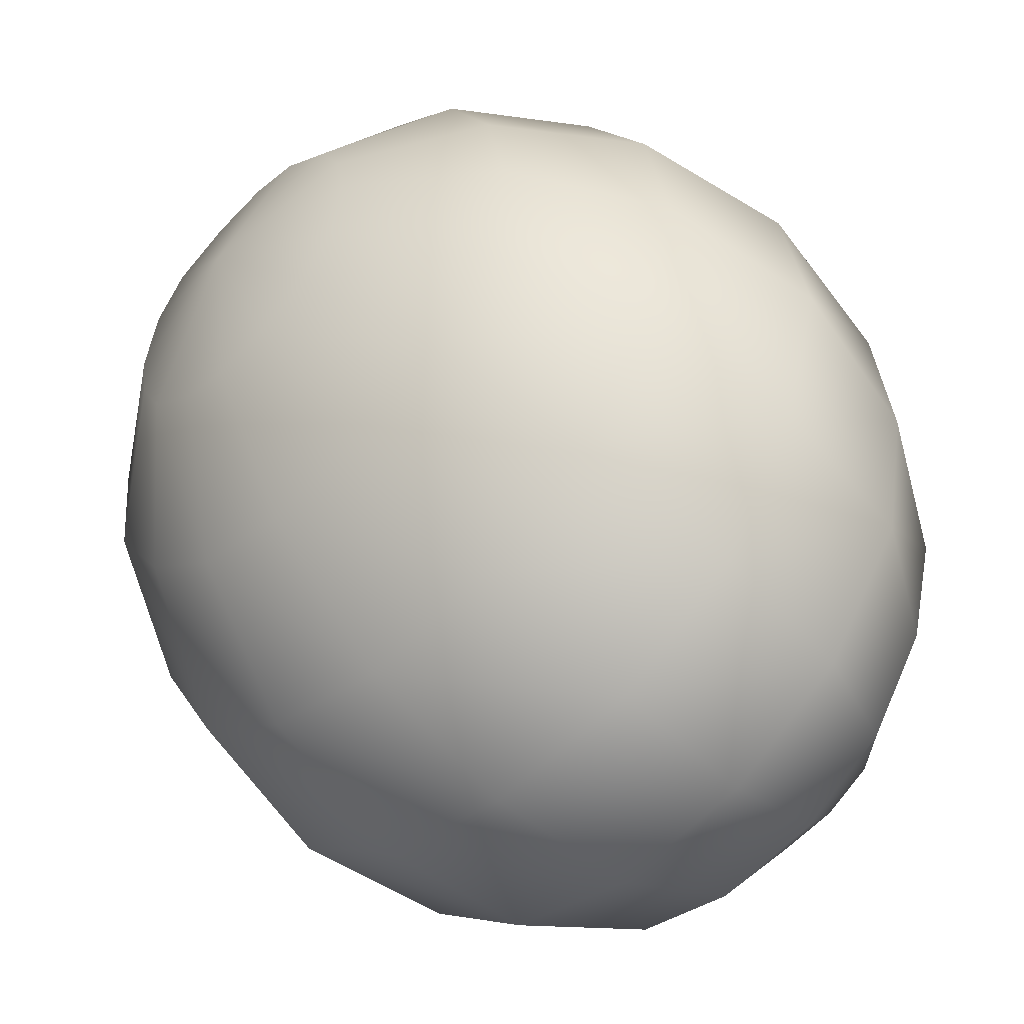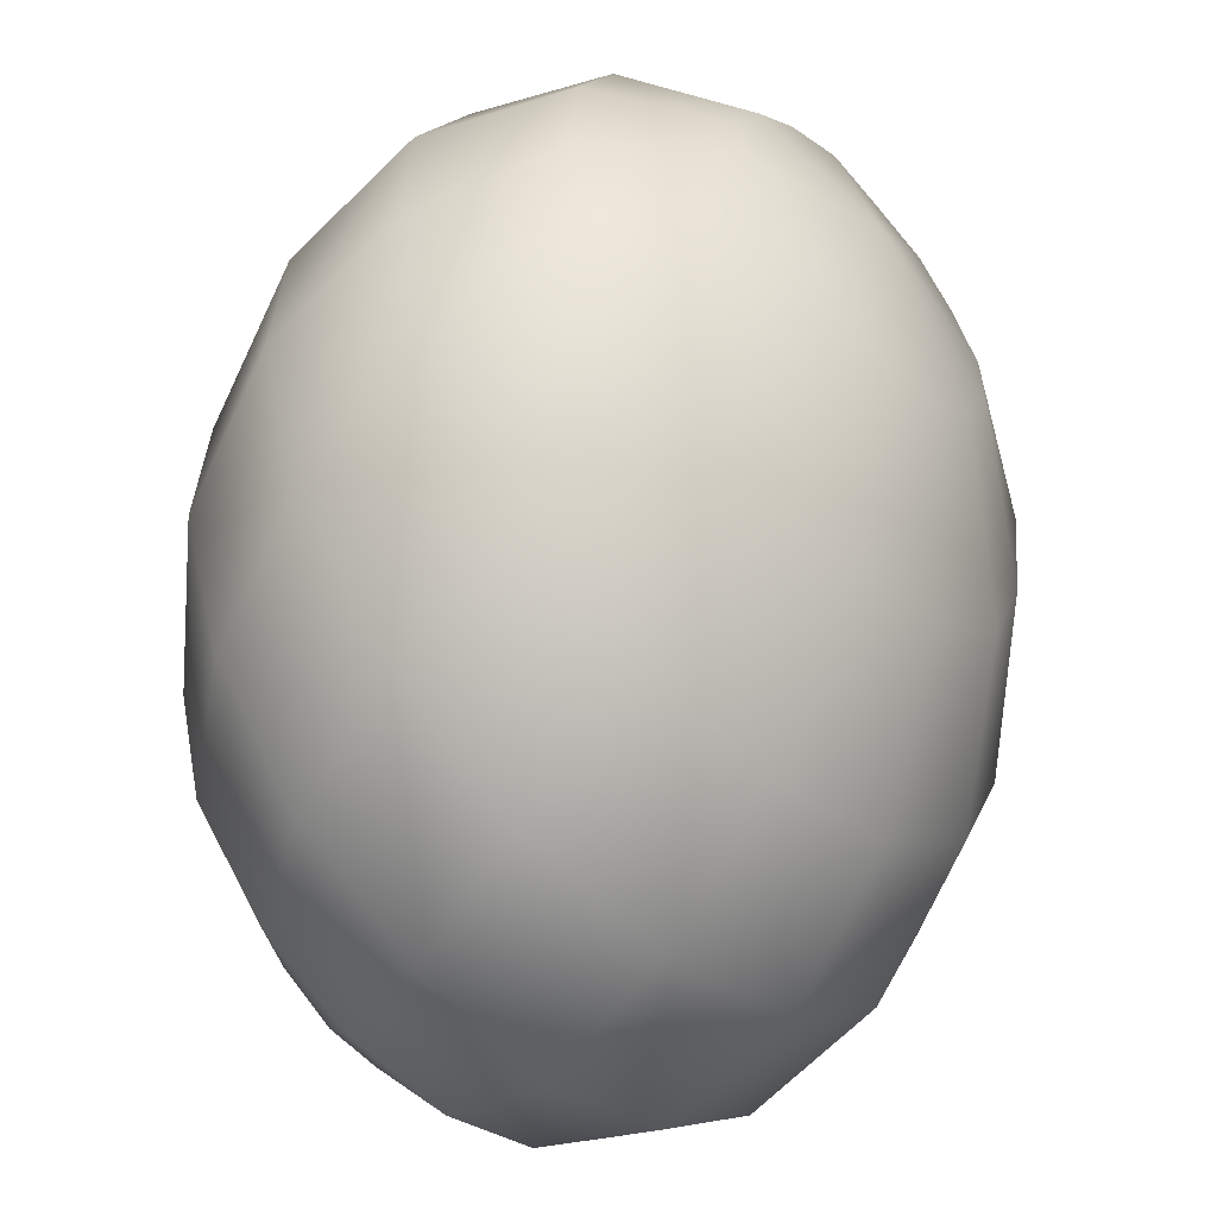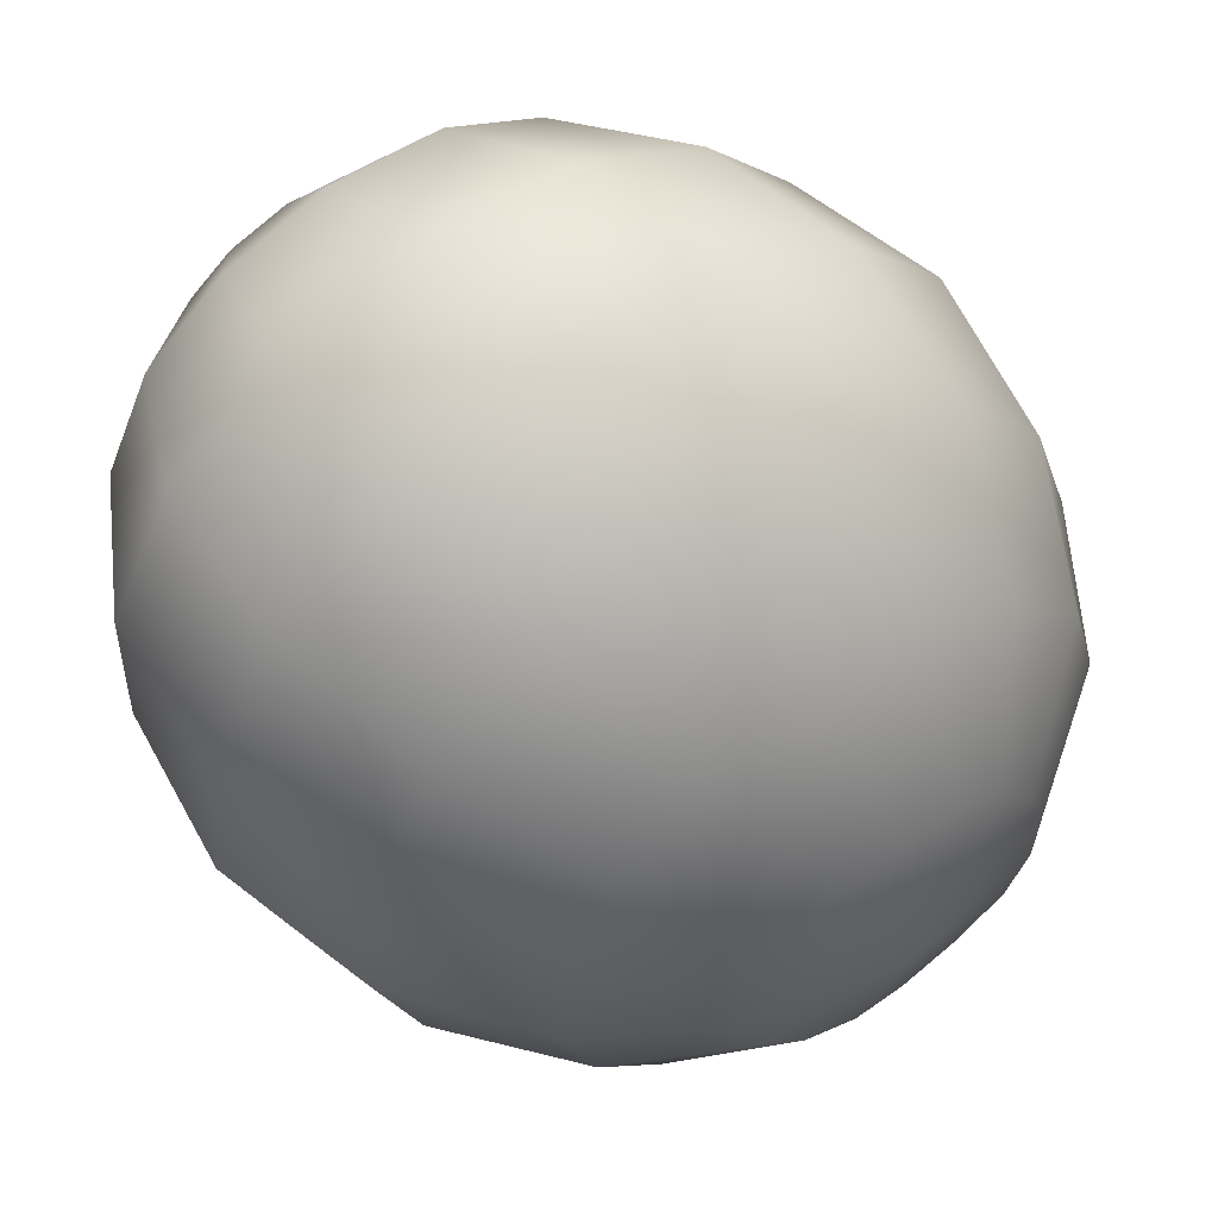
<metadata>
{"format":"obj","ext":"obj","renderer":"f3d","projection":"perspective","resolution":1024,"background":"white","views":[{"elev":-78.0,"azim":-175.2,"up":"+Y"},{"elev":44.3,"azim":146.3,"up":"+Z"},{"elev":0.5,"azim":10.5,"up":"+Z"}]}
</metadata>
<code>
o model_124
v 0.01938 -0.0002203 -0.02037
v 0.0171 0.009916 -0.02403
v 0.0203 0.0108 -0.02129
v 0.01847 0.01961 -0.019
v 0.01254 0.01829 -0.02403
v 0.01938 -0.0002203 -0.02037
v 0.01437 0.007712 -0.02586
v 0.01254 0.01829 -0.02403
v 0.006613 0.01388 -0.02769
v 0.01345 0.02578 -0.01396
v 0.005701 0.02402 -0.02037
v 0.006613 0.01388 -0.02769
v 0.005701 0.02402 -0.02037
v -0.002052 0.01829 -0.02495
v 0.006157 0.02798 -0.006638
v -0.002052 0.02578 -0.0135
v 0.01938 -0.0002203 -0.02037
v 0.01163 0.004187 -0.02678
v 0.002052 0.007712 -0.02907
v 0.01938 -0.0002203 -0.02037
v 0.01026 -0.0002203 -0.02632
v 0.002052 0.007712 -0.02907
v -0.0006841 -0.0002203 -0.02815
v -0.002052 0.01829 -0.02495
v -0.007981 0.009916 -0.02678
v -0.002052 0.02578 -0.0135
v -0.01026 0.01961 -0.01854
v -0.001596 0.02578 0.001602
v -0.00935 0.02402 -0.004807
v -0.01026 0.01961 -0.01854
v -0.00935 0.02402 -0.004807
v -0.01665 0.01829 -0.009384
v -0.00935 0.01961 0.009842
v -0.01528 0.01829 0.004807
v -0.007981 0.009916 -0.02678
v -0.01665 0.0108 -0.02037
v -0.0006841 -0.0002203 -0.02815
v -0.01163 -0.0002203 -0.02586
v -0.01163 -0.0002203 -0.02586
v -0.01665 0.0108 -0.02037
v -0.02075 -0.0002203 -0.01945
v -0.01665 0.01829 -0.009384
v -0.02303 0.009916 -0.01122
v -0.01528 0.01829 0.004807
v -0.02075 0.01388 0.001602
v -0.02303 0.009916 -0.01122
v -0.02075 0.01388 0.001602
v -0.02577 0.007712 0.0002289
v -0.02075 -0.0002203 -0.01945
v -0.02668 -0.0002203 -0.0103
v -0.02166 -0.0108 -0.01534
v -0.01254 -0.009916 -0.0222
v -0.02166 -0.0108 -0.01534
v -0.02668 -0.0002203 -0.0103
v -0.02714 -0.009916 -0.00618
v -0.02577 0.007712 0.0002289
v -0.02851 -0.0002203 0.0006867
v -0.0244 0.004187 0.01122
v -0.02212 0.007712 0.01167
v -0.01893 0.009916 0.01396
v -0.01984 -0.0002203 0.02037
v -0.02212 0.007712 0.01167
v -0.01573 0.0108 0.01625
v -0.01984 -0.0002203 0.02037
v -0.01893 0.009916 0.01396
v -0.0244 0.004187 0.01122
v -0.01984 -0.0002203 0.02037
v -0.02851 -0.0002203 0.0006867
v -0.02577 -0.0002203 0.01167
v -0.01984 -0.0002203 0.02037
v -0.02577 -0.0002203 0.01167
v -0.02622 -0.004187 0.01305
v -0.02896 -0.007712 0.003433
v -0.02622 -0.004187 0.01305
v -0.01984 -0.0002203 0.02037
v -0.02531 -0.007712 0.01534
v -0.02714 -0.01388 0.008011
v -0.01984 -0.0002203 0.02037
v -0.02531 -0.007712 0.01534
v -0.02349 -0.009916 0.01854
v -0.02349 -0.01829 0.0135
v -0.02349 -0.009916 0.01854
v -0.01984 -0.0002203 0.02037
v -0.02075 -0.0108 0.02129
v -0.01847 -0.01961 0.019
v -0.01984 -0.0002203 0.02037
v -0.02075 -0.0108 0.02129
v -0.01756 -0.009916 0.02403
v -0.01254 -0.01829 0.02403
v -0.01756 -0.009916 0.02403
v -0.01984 -0.0002203 0.02037
v -0.01437 -0.007712 0.02586
v -0.007069 -0.01388 0.02769
v -0.01984 -0.0002203 0.02037
v -0.01437 -0.007712 0.02586
v -0.01209 -0.004187 0.02678
v -0.002508 -0.007712 0.02907
v -0.01209 -0.004187 0.02678
v -0.01984 -0.0002203 0.02037
v -0.01026 -0.0002203 0.02632
v 0.000228 -0.0002203 0.02815
v -0.01984 -0.0002203 0.02037
v -0.01026 -0.0002203 0.02632
v -0.01026 0.004187 0.02495
v 0.00114 0.007712 0.02541
v -0.01026 0.004187 0.02495
v -0.01984 -0.0002203 0.02037
v -0.01117 0.007712 0.02266
v -0.0006841 0.01388 0.02083
v -0.01984 -0.0002203 0.02037
v -0.01117 0.007712 0.02266
v -0.013 0.009916 0.01945
v -0.004333 0.01829 0.01534
v -0.013 0.009916 0.01945
v -0.01984 -0.0002203 0.02037
v -0.01573 0.0108 0.01625
v -0.00935 0.01961 0.009842
v -0.01984 -0.0002203 0.02037
v -0.01573 0.0108 0.01625
v -0.00935 0.01961 0.009842
v -0.001596 0.02578 0.001602
v 0.005245 0.02402 0.009384
v -0.004333 0.01829 0.01534
v 0.009806 0.01829 0.01625
v -0.001596 0.02578 0.001602
v 0.006157 0.02798 -0.006638
v 0.01345 0.02578 0.001602
v 0.005245 0.02402 0.009384
v 0.01893 0.01961 0.009384
v -0.0006841 0.01388 0.02083
v 0.01209 0.009916 0.0222
v 0.009806 0.01829 0.01625
v 0.02121 0.0108 0.01579
v 0.00114 0.007712 0.02541
v 0.01117 -0.0002203 0.02586
v 0.01209 0.009916 0.0222
v 0.0203 -0.0002203 0.01991
v 0.000228 -0.0002203 0.02815
v 0.007525 -0.009916 0.02678
v 0.01117 -0.0002203 0.02586
v 0.01619 -0.0108 0.02083
v -0.002508 -0.007712 0.02907
v 0.001596 -0.01829 0.02495
v 0.007525 -0.009916 0.02678
v 0.009806 -0.01961 0.01854
v -0.007069 -0.01388 0.02769
v -0.005701 -0.02402 0.02037
v 0.001596 -0.01829 0.02495
v 0.002052 -0.02578 0.0135
v -0.01254 -0.01829 0.02403
v -0.01345 -0.02578 0.01396
v -0.005701 -0.02402 0.02037
v -0.006613 -0.02798 0.006638
v -0.01847 -0.01961 0.019
v -0.0203 -0.02402 0.006638
v -0.01345 -0.02578 0.01396
v -0.01391 -0.02578 -0.001144
v -0.02349 -0.01829 0.0135
v -0.02531 -0.01829 -0.0006866
v -0.0203 -0.02402 0.006638
v -0.01893 -0.01961 -0.008926
v -0.02714 -0.01388 0.008011
v -0.02714 -0.009916 -0.00618
v -0.02531 -0.01829 -0.0006866
v -0.02896 -0.007712 0.003433
v -0.01391 -0.02578 -0.001144
v -0.005245 -0.02402 -0.008926
v -0.01026 -0.01829 -0.01625
v -0.01893 -0.01961 -0.008926
v -0.005245 -0.02402 -0.008926
v 0.003877 -0.01829 -0.01534
v 0.000228 -0.01388 -0.02083
v -0.01026 -0.01829 -0.01625
v -0.001596 -0.007712 -0.02541
v 0.003877 -0.01829 -0.01534
v 0.01254 -0.009916 -0.01945
v 0.01072 -0.007712 -0.0222
v 0.01938 -0.0002203 -0.02037
v 0.000228 -0.01388 -0.02083
v 0.009806 -0.004187 -0.02495
v 0.01938 -0.0002203 -0.02037
v 0.01938 -0.0002203 -0.02037
v -0.001596 -0.007712 -0.02541
v -0.01254 -0.009916 -0.0222
v 0.01938 -0.0002203 -0.02037
v 0.01573 -0.0108 -0.01625
v 0.00935 -0.01961 -0.009842
v 0.01938 -0.0002203 -0.02037
v 0.01893 -0.009916 -0.0135
v 0.00935 -0.01961 -0.009842
v 0.01528 -0.01829 -0.004807
v 0.001596 -0.02578 -0.001602
v 0.001596 -0.02578 -0.001602
v -0.006613 -0.02798 0.006638
v 0.01528 -0.01829 -0.004807
v 0.00935 -0.02402 0.004807
v 0.01938 -0.0002203 -0.02037
v 0.02166 -0.007712 -0.01167
v 0.02075 -0.01388 -0.001144
v 0.01938 -0.0002203 -0.02037
v 0.0244 -0.004187 -0.01076
v 0.02075 -0.01388 -0.001144
v 0.02531 -0.007712 0.0002289
v 0.00935 -0.02402 0.004807
v 0.01665 -0.01829 0.009384
v 0.002052 -0.02578 0.0135
v 0.01665 -0.01829 0.009384
v 0.009806 -0.01961 0.01854
v 0.02531 -0.007712 0.0002289
v 0.02258 -0.009916 0.01167
v 0.01938 -0.0002203 -0.02037
v 0.02577 -0.0002203 -0.01122
v 0.02851 -0.0002203 -0.0002289
v 0.01938 -0.0002203 -0.02037
v 0.02622 0.004187 -0.01259
v 0.02851 -0.0002203 -0.0002289
v 0.02896 0.007712 -0.003433
v 0.02258 -0.009916 0.01167
v 0.02622 -0.0002203 0.0103
v 0.01619 -0.0108 0.02083
v 0.02622 -0.0002203 0.0103
v 0.0203 -0.0002203 0.01991
v 0.02896 0.007712 -0.003433
v 0.02714 0.009916 0.006638
v 0.01938 -0.0002203 -0.02037
v 0.02531 0.007712 -0.01534
v 0.02714 0.01388 -0.008011
v 0.01938 -0.0002203 -0.02037
v 0.02349 0.009916 -0.01808
v 0.02714 0.01388 -0.008011
v 0.02349 0.01829 -0.0135
v 0.02714 0.009916 0.006638
v 0.02486 0.01829 0.0006867
v 0.02121 0.0108 0.01579
v 0.02486 0.01829 0.0006867
v 0.01893 0.01961 0.009384
v 0.02349 0.01829 -0.0135
v 0.0203 0.02402 -0.006638
v 0.01938 -0.0002203 -0.02037
v 0.0203 0.0108 -0.02129
v 0.01847 0.01961 -0.019
v 0.01847 0.01961 -0.019
v 0.0203 0.02402 -0.006638
v 0.01345 0.02578 -0.01396
v 0.01345 0.02578 0.001602
v 0.01345 0.02578 -0.01396
v 0.006157 0.02798 -0.006638
f 1 2 3
f 2 2 3
f 3 2 4
f 2 5 4
f 4 5 5
f 5 6 5
f 5 6 6
f 6 7 6
f 6 7 2
f 7 7 2
f 2 7 8
f 7 9 8
f 8 9 9
f 9 4 9
f 9 4 4
f 4 8 4
f 4 8 10
f 8 11 10
f 10 11 11
f 11 8 11
f 11 8 8
f 8 12 8
f 8 12 13
f 12 14 13
f 13 14 14
f 14 10 14
f 14 10 10
f 10 13 10
f 10 13 15
f 13 16 15
f 15 16 16
f 16 17 16
f 16 17 17
f 17 18 17
f 17 18 7
f 18 18 7
f 7 18 12
f 18 19 12
f 12 19 19
f 19 20 19
f 19 20 20
f 20 21 20
f 20 21 18
f 21 21 18
f 18 21 22
f 21 23 22
f 22 23 23
f 23 12 23
f 23 12 12
f 12 22 12
f 12 22 24
f 22 25 24
f 24 25 25
f 25 13 25
f 25 13 13
f 13 24 13
f 13 24 26
f 24 27 26
f 26 27 27
f 27 15 27
f 27 15 15
f 15 26 15
f 15 26 28
f 26 29 28
f 28 29 29
f 29 26 29
f 29 26 26
f 26 30 26
f 26 30 31
f 30 32 31
f 31 32 32
f 32 28 32
f 32 28 28
f 28 31 28
f 28 31 33
f 31 34 33
f 33 34 34
f 34 24 34
f 34 24 24
f 24 35 24
f 24 35 30
f 35 36 30
f 30 36 36
f 36 22 36
f 36 22 22
f 22 37 22
f 22 37 35
f 37 38 35
f 35 38 38
f 38 35 38
f 38 35 35
f 35 39 35
f 35 39 40
f 39 41 40
f 40 41 41
f 41 30 41
f 41 30 30
f 30 40 30
f 30 40 42
f 40 43 42
f 42 43 43
f 43 31 43
f 43 31 31
f 31 42 31
f 31 42 44
f 42 45 44
f 44 45 45
f 45 42 45
f 45 42 42
f 42 46 42
f 42 46 47
f 46 48 47
f 47 48 48
f 48 40 48
f 48 40 40
f 40 49 40
f 40 49 46
f 49 50 46
f 46 50 50
f 50 51 50
f 50 51 51
f 51 49 51
f 51 49 52
f 49 39 52
f 52 39 39
f 39 49 39
f 39 49 49
f 49 53 49
f 49 53 54
f 53 55 54
f 54 55 55
f 55 46 55
f 55 46 46
f 46 54 46
f 46 54 56
f 54 57 56
f 56 57 57
f 57 58 57
f 57 58 58
f 58 59 58
f 58 59 56
f 59 47 56
f 56 47 47
f 47 60 47
f 47 60 60
f 60 59 60
f 60 59 61
f 59 61 61
f 61 61 62
f 61 62 62
f 62 62 47
f 62 60 47
f 47 60 44
f 60 44 44
f 44 44 63
f 44 63 63
f 63 63 64
f 63 60 64
f 64 60 60
f 60 33 60
f 60 33 33
f 33 44 33
f 33 44 63
f 44 65 63
f 63 65 65
f 65 59 65
f 65 59 59
f 59 66 59
f 59 66 67
f 66 67 67
f 67 67 56
f 67 56 56
f 56 56 66
f 56 68 66
f 66 68 69
f 68 69 69
f 69 69 66
f 69 66 66
f 66 66 70
f 66 71 70
f 70 71 71
f 71 72 71
f 71 72 72
f 72 71 72
f 72 71 73
f 71 68 73
f 73 68 68
f 68 71 68
f 68 71 71
f 71 74 71
f 71 74 75
f 74 75 75
f 75 75 76
f 75 76 76
f 76 76 77
f 76 74 77
f 77 74 73
f 74 73 73
f 73 73 74
f 73 74 74
f 74 74 78
f 74 79 78
f 78 79 79
f 79 80 79
f 79 80 80
f 80 79 80
f 80 79 81
f 79 77 81
f 81 77 77
f 77 79 77
f 77 79 79
f 79 82 79
f 79 82 83
f 82 83 83
f 83 83 84
f 83 84 84
f 84 84 85
f 84 82 85
f 85 82 81
f 82 81 81
f 81 81 82
f 81 82 82
f 82 82 86
f 82 87 86
f 86 87 87
f 87 88 87
f 87 88 88
f 88 87 88
f 88 87 89
f 87 85 89
f 89 85 85
f 85 87 85
f 85 87 87
f 87 90 87
f 87 90 91
f 90 91 91
f 91 91 92
f 91 92 92
f 92 92 93
f 92 90 93
f 93 90 89
f 90 89 89
f 89 89 90
f 89 90 90
f 90 90 94
f 90 95 94
f 94 95 95
f 95 96 95
f 95 96 96
f 96 95 96
f 96 95 97
f 95 93 97
f 97 93 93
f 93 95 93
f 93 95 95
f 95 98 95
f 95 98 99
f 98 99 99
f 99 99 100
f 99 100 100
f 100 100 101
f 100 98 101
f 101 98 97
f 98 97 97
f 97 97 98
f 97 98 98
f 98 98 102
f 98 103 102
f 102 103 103
f 103 104 103
f 103 104 104
f 104 103 104
f 104 103 105
f 103 101 105
f 105 101 101
f 101 103 101
f 101 103 103
f 103 106 103
f 103 106 107
f 106 107 107
f 107 107 108
f 107 108 108
f 108 108 109
f 108 106 109
f 109 106 105
f 106 105 105
f 105 105 106
f 105 106 106
f 106 106 110
f 106 111 110
f 110 111 111
f 111 112 111
f 111 112 112
f 112 111 112
f 112 111 113
f 111 109 113
f 113 109 109
f 109 111 109
f 109 111 111
f 111 114 111
f 111 114 115
f 114 115 115
f 115 115 116
f 115 116 116
f 116 116 117
f 116 114 117
f 117 114 113
f 114 113 113
f 113 113 114
f 113 114 114
f 114 114 118
f 114 119 118
f 118 119 119
f 119 120 119
f 119 120 120
f 120 113 120
f 120 113 121
f 113 122 121
f 121 122 122
f 122 123 122
f 122 123 123
f 123 109 123
f 123 109 122
f 109 124 122
f 122 124 124
f 124 125 124
f 124 125 125
f 125 122 125
f 125 122 126
f 122 127 126
f 126 127 127
f 127 128 127
f 127 128 128
f 128 124 128
f 128 124 127
f 124 129 127
f 127 129 129
f 129 130 129
f 129 130 130
f 130 105 130
f 130 105 124
f 105 131 124
f 124 131 131
f 131 132 131
f 131 132 132
f 132 131 132
f 132 131 129
f 131 133 129
f 129 133 133
f 133 134 133
f 133 134 134
f 134 101 134
f 134 101 131
f 101 135 131
f 131 135 135
f 135 136 135
f 135 136 136
f 136 135 136
f 136 135 133
f 135 137 133
f 133 137 137
f 137 138 137
f 137 138 138
f 138 97 138
f 138 97 135
f 97 139 135
f 135 139 139
f 139 140 139
f 139 140 140
f 140 139 140
f 140 139 137
f 139 141 137
f 137 141 141
f 141 142 141
f 141 142 142
f 142 93 142
f 142 93 139
f 93 143 139
f 139 143 143
f 143 144 143
f 143 144 144
f 144 143 144
f 144 143 141
f 143 145 141
f 141 145 145
f 145 146 145
f 145 146 146
f 146 89 146
f 146 89 143
f 89 147 143
f 143 147 147
f 147 148 147
f 147 148 148
f 148 147 148
f 148 147 145
f 147 149 145
f 145 149 149
f 149 150 149
f 149 150 150
f 150 85 150
f 150 85 147
f 85 151 147
f 147 151 151
f 151 152 151
f 151 152 152
f 152 151 152
f 152 151 149
f 151 153 149
f 149 153 153
f 153 154 153
f 153 154 154
f 154 81 154
f 154 81 151
f 81 155 151
f 151 155 155
f 155 156 155
f 155 156 156
f 156 155 156
f 156 155 153
f 155 157 153
f 153 157 157
f 157 158 157
f 157 158 158
f 158 77 158
f 158 77 155
f 77 159 155
f 155 159 159
f 159 160 159
f 159 160 160
f 160 159 160
f 160 159 157
f 159 161 157
f 157 161 161
f 161 162 161
f 161 162 162
f 162 73 162
f 162 73 159
f 73 163 159
f 159 163 163
f 163 164 163
f 163 164 164
f 164 163 164
f 164 163 161
f 163 53 161
f 161 53 53
f 53 54 53
f 53 54 54
f 54 163 54
f 54 163 68
f 163 165 68
f 68 165 165
f 165 166 165
f 165 166 166
f 166 161 166
f 166 161 167
f 161 168 167
f 167 168 168
f 168 169 168
f 168 169 169
f 169 53 169
f 169 53 168
f 53 52 168
f 168 52 52
f 52 170 52
f 52 170 170
f 170 168 170
f 170 168 171
f 168 172 171
f 171 172 172
f 172 173 172
f 172 173 173
f 173 52 173
f 173 52 172
f 52 174 172
f 172 174 174
f 174 175 174
f 174 175 175
f 175 172 175
f 175 172 176
f 172 177 176
f 176 177 178
f 177 178 178
f 178 178 179
f 178 179 179
f 179 179 177
f 179 174 177
f 177 174 177
f 174 180 177
f 177 180 181
f 180 181 181
f 181 181 182
f 181 182 182
f 182 182 21
f 182 180 21
f 21 180 37
f 180 183 37
f 37 183 183
f 183 37 183
f 183 37 37
f 37 174 37
f 37 174 39
f 174 184 39
f 39 184 184
f 184 185 184
f 184 185 185
f 185 186 185
f 185 186 176
f 186 186 176
f 176 186 171
f 186 187 171
f 171 187 187
f 187 188 187
f 187 188 188
f 188 189 188
f 188 189 186
f 189 189 186
f 186 189 190
f 189 191 190
f 190 191 191
f 191 171 191
f 191 171 171
f 171 190 171
f 171 190 167
f 190 192 167
f 167 192 192
f 192 167 192
f 192 167 167
f 167 193 167
f 167 193 157
f 193 194 157
f 157 194 194
f 194 190 194
f 194 190 190
f 190 195 190
f 190 195 193
f 195 196 193
f 193 196 196
f 196 197 196
f 196 197 197
f 197 198 197
f 197 198 189
f 198 198 189
f 189 198 195
f 198 199 195
f 195 199 199
f 199 200 199
f 199 200 200
f 200 201 200
f 200 201 198
f 201 201 198
f 198 201 202
f 201 203 202
f 202 203 203
f 203 195 203
f 203 195 195
f 195 202 195
f 195 202 204
f 202 205 204
f 204 205 205
f 205 193 205
f 205 193 193
f 193 204 193
f 193 204 153
f 204 206 153
f 153 206 206
f 206 204 206
f 206 204 204
f 204 207 204
f 204 207 149
f 207 208 149
f 149 208 208
f 208 202 208
f 208 202 202
f 202 209 202
f 202 209 207
f 209 210 207
f 207 210 210
f 210 211 210
f 210 211 211
f 211 212 211
f 211 212 201
f 212 212 201
f 201 212 209
f 212 213 209
f 209 213 213
f 213 214 213
f 213 214 214
f 214 215 214
f 214 215 212
f 215 215 212
f 212 215 216
f 215 217 216
f 216 217 217
f 217 209 217
f 217 209 209
f 209 216 209
f 209 216 218
f 216 219 218
f 218 219 219
f 219 207 219
f 219 207 207
f 207 218 207
f 207 218 145
f 218 220 145
f 145 220 220
f 220 218 220
f 220 218 218
f 218 221 218
f 218 221 141
f 221 222 141
f 141 222 222
f 222 216 222
f 222 216 216
f 216 223 216
f 216 223 221
f 223 224 221
f 221 224 224
f 224 225 224
f 224 225 225
f 225 226 225
f 225 226 215
f 226 226 215
f 215 226 223
f 226 227 223
f 223 227 227
f 227 228 227
f 227 228 228
f 228 229 228
f 228 229 226
f 229 229 226
f 226 229 230
f 229 231 230
f 230 231 231
f 231 223 231
f 231 223 223
f 223 230 223
f 223 230 232
f 230 233 232
f 232 233 233
f 233 221 233
f 233 221 221
f 221 232 221
f 221 232 137
f 232 234 137
f 137 234 234
f 234 232 234
f 234 232 232
f 232 235 232
f 232 235 133
f 235 236 133
f 133 236 236
f 236 230 236
f 236 230 230
f 230 237 230
f 230 237 235
f 237 238 235
f 235 238 238
f 238 239 238
f 238 239 239
f 239 240 239
f 239 240 229
f 240 240 229
f 229 240 237
f 240 241 237
f 237 241 241
f 241 237 241
f 241 237 237
f 237 242 237
f 237 242 243
f 242 244 243
f 243 244 244
f 244 235 244
f 244 235 235
f 235 243 235
f 235 243 129
f 243 245 129
f 129 245 245
f 245 243 245
f 245 243 243
f 243 246 243
f 243 246 127
f 246 247 127

</code>
